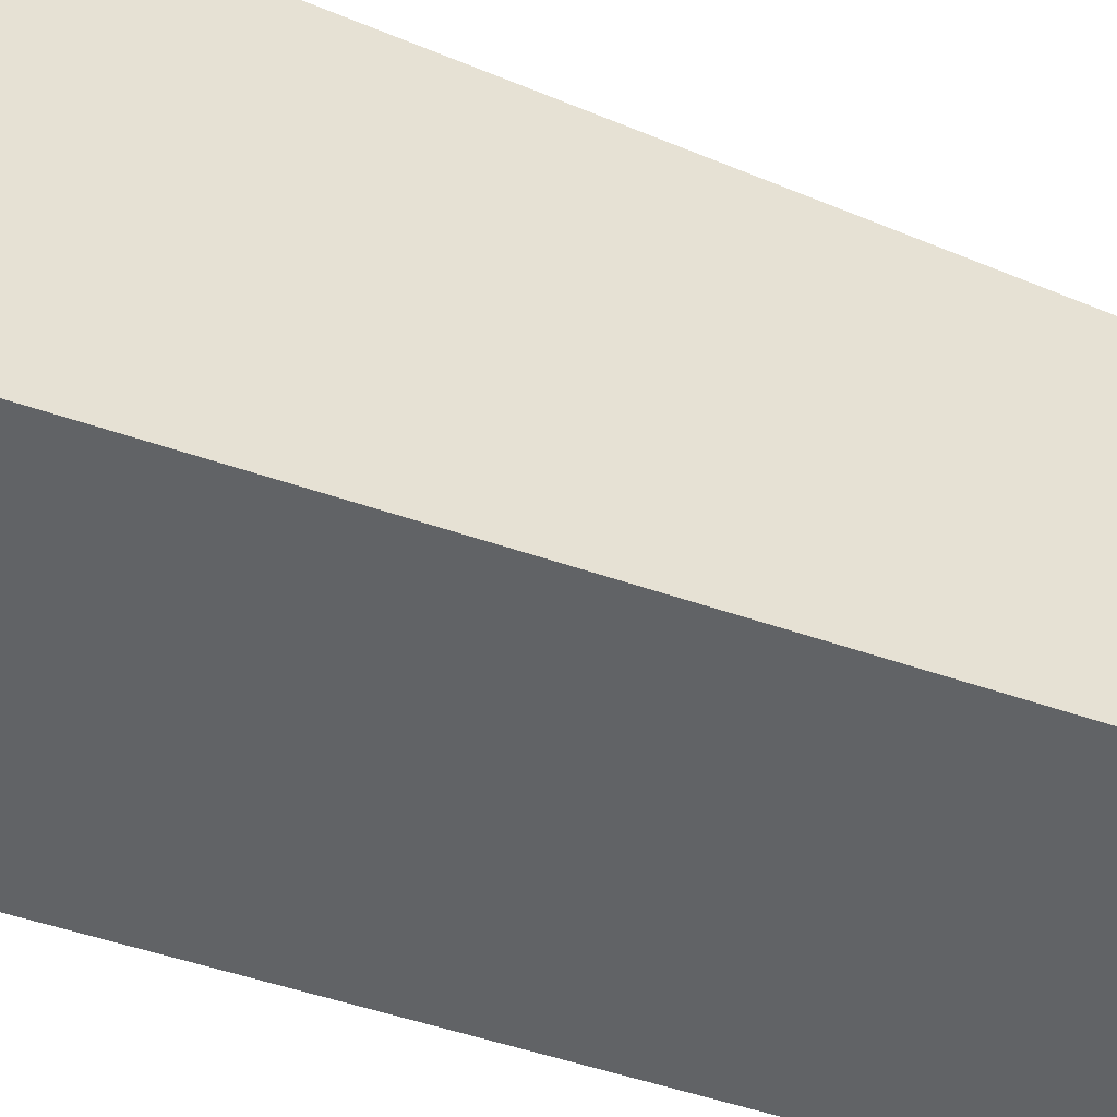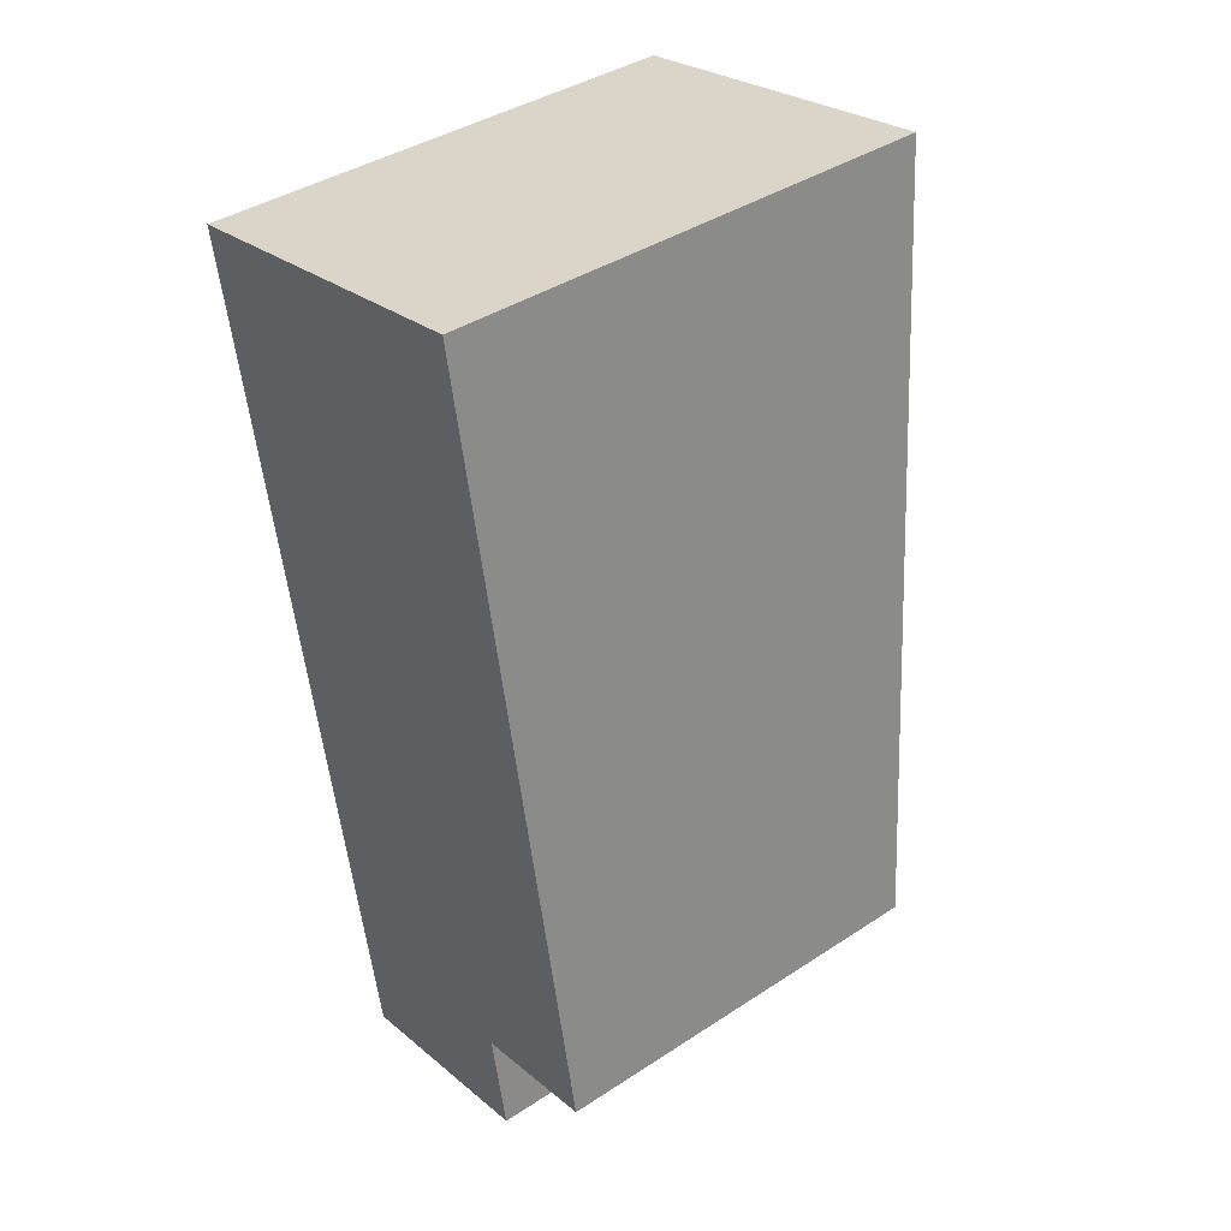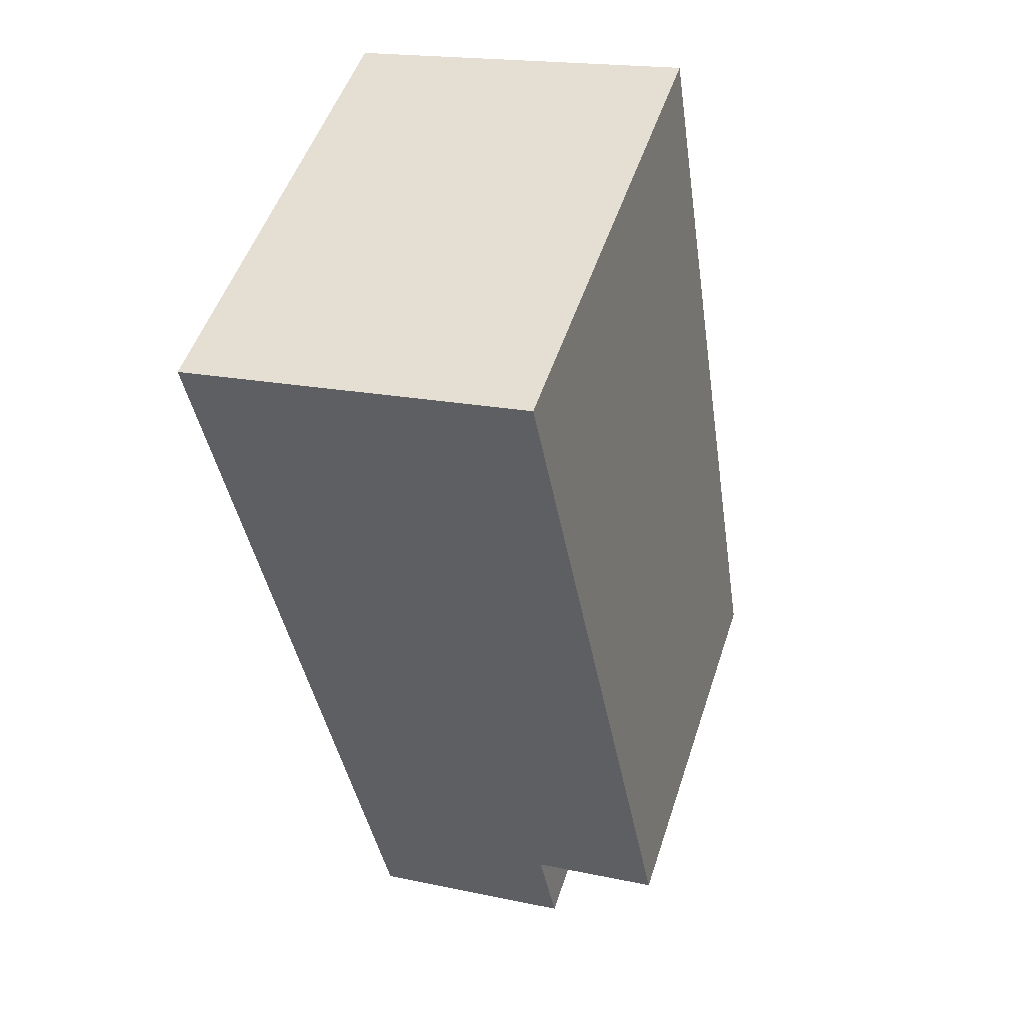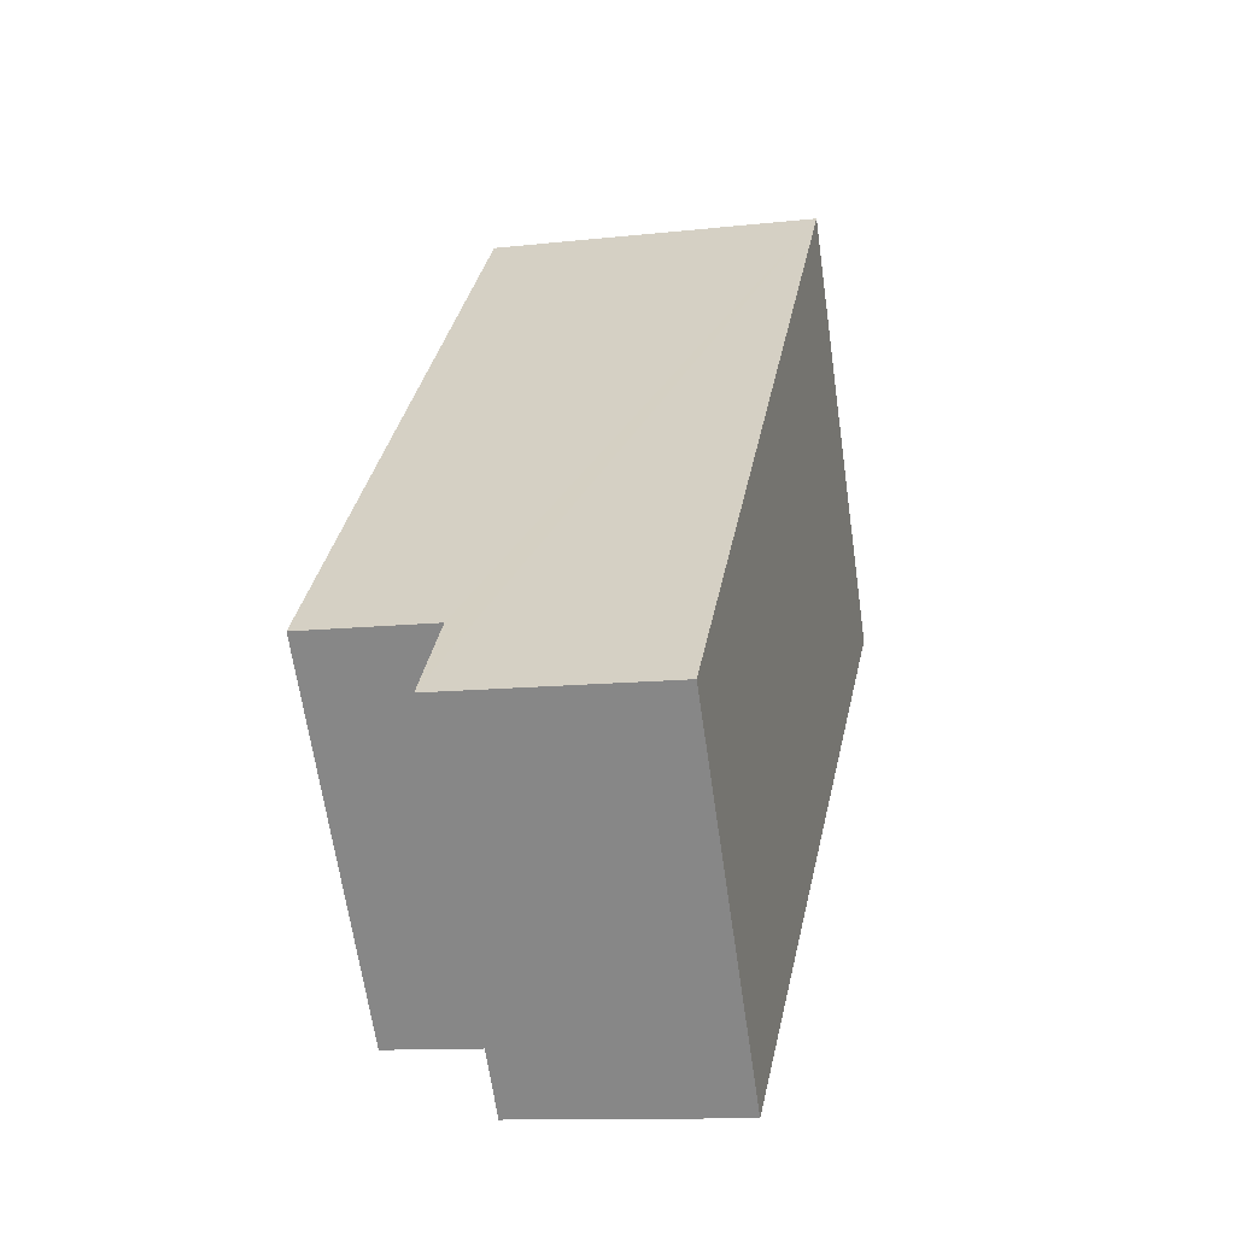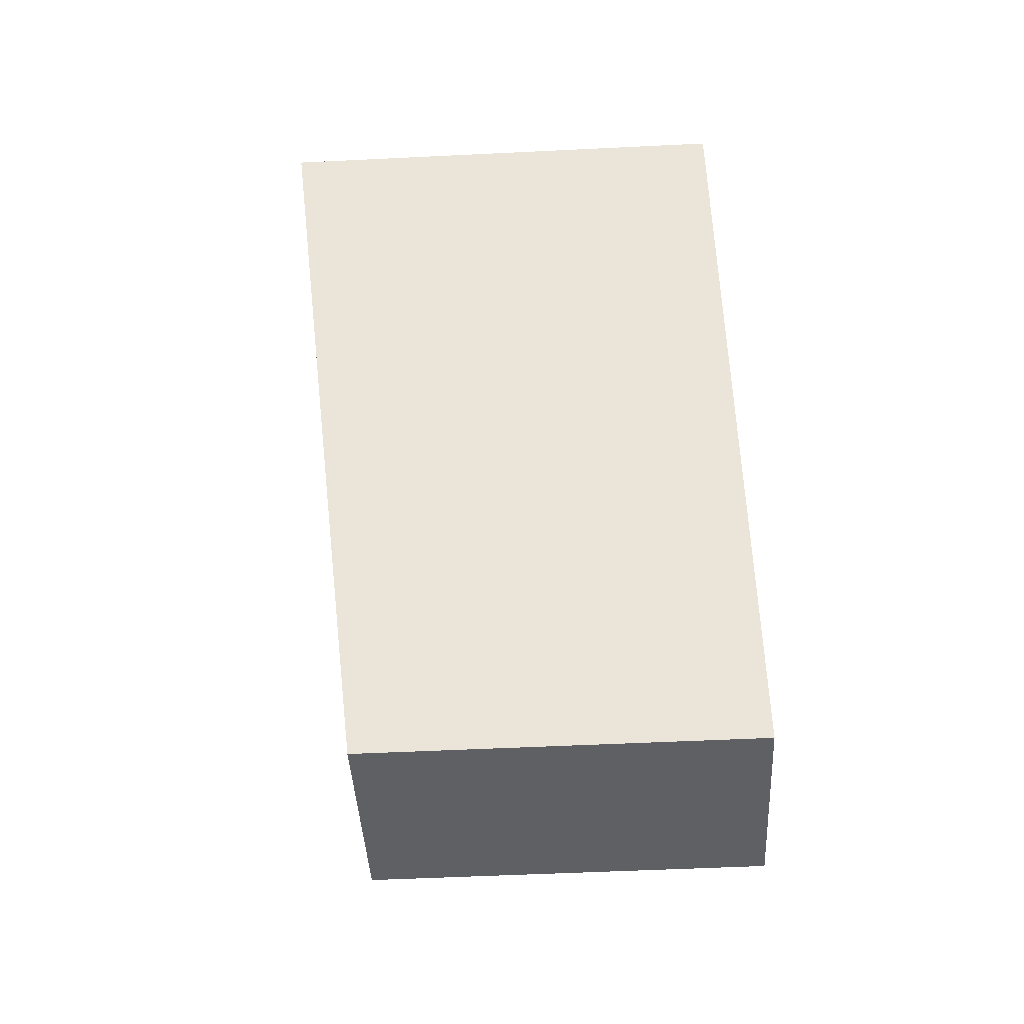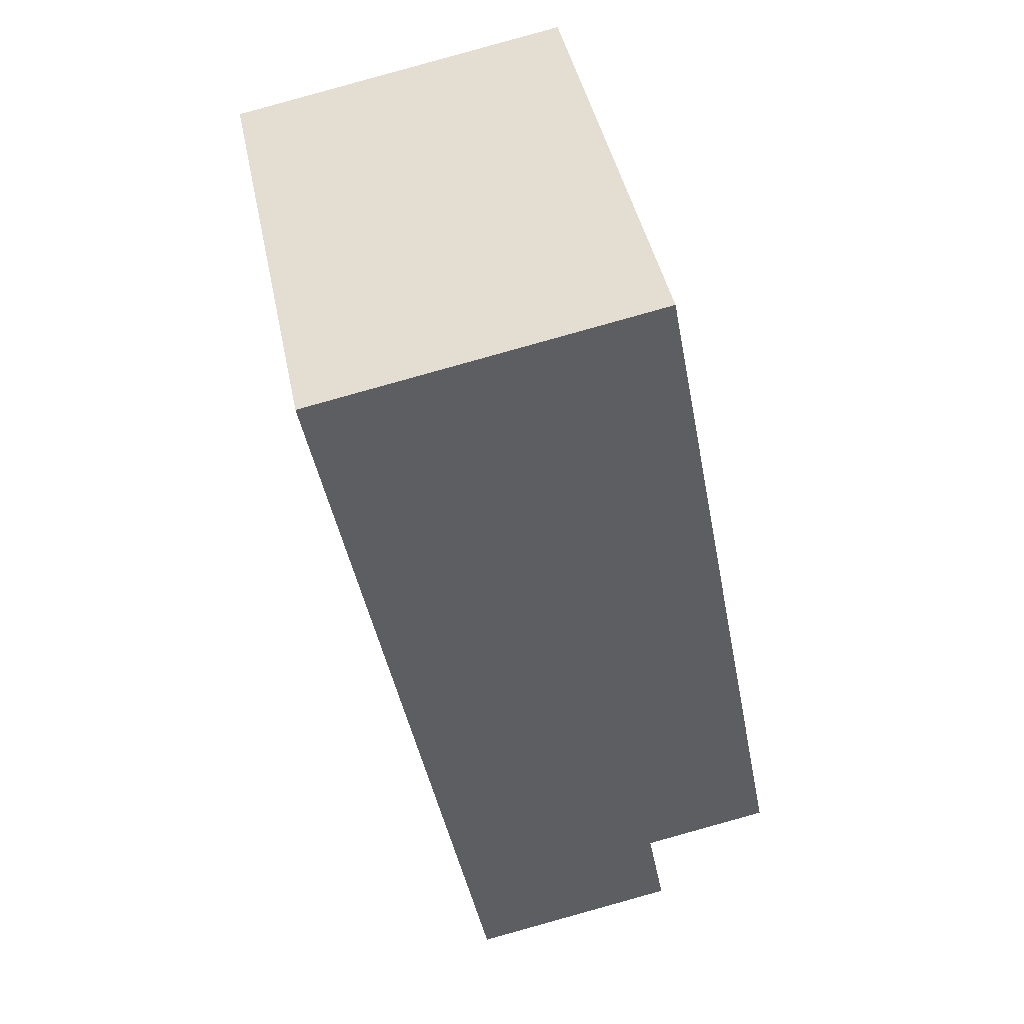
<metadata>
{"format":"obj","ext":"obj","renderer":"f3d","projection":"perspective","resolution":1024,"background":"white","views":[{"elev":-50.8,"azim":58.4,"up":"+Y"},{"elev":40.0,"azim":51.0,"up":"+Z"},{"elev":51.1,"azim":18.0,"up":"+Z"},{"elev":-66.0,"azim":-171.8,"up":"+Z"},{"elev":-52.9,"azim":-87.0,"up":"+Z"},{"elev":43.7,"azim":-11.4,"up":"+Z"}]}
</metadata>
<code>
v  0 7.169 4.39e-16
v  5.546 5.747 -12.09
v  2.419 5.747 -12.68
v  5.274 5.909 -10.64
v  7.178 5.909 -10.29
v  5.036 7.169 0.943
v  5.546 7.403e-16 -12.09
v  2.419 7.762e-16 -12.68
v  7.178 6.298e-16 -10.29
v  5.274 6.515e-16 -10.64
v  0 0 0
v  5.036 -5.774e-17 0.943
g defaultobject
f 1 2 3
f 2 1 4
f 4 1 5
f 5 1 6
f 7 3 2
f 3 7 8
f 9 4 5
f 4 9 10
f 3 11 1
f 11 3 8
f 11 6 1
f 6 11 12
f 12 5 6
f 5 12 9
f 10 2 4
f 2 10 7
f 7 11 8
f 11 7 10
f 11 10 9
f 11 9 12

</code>
